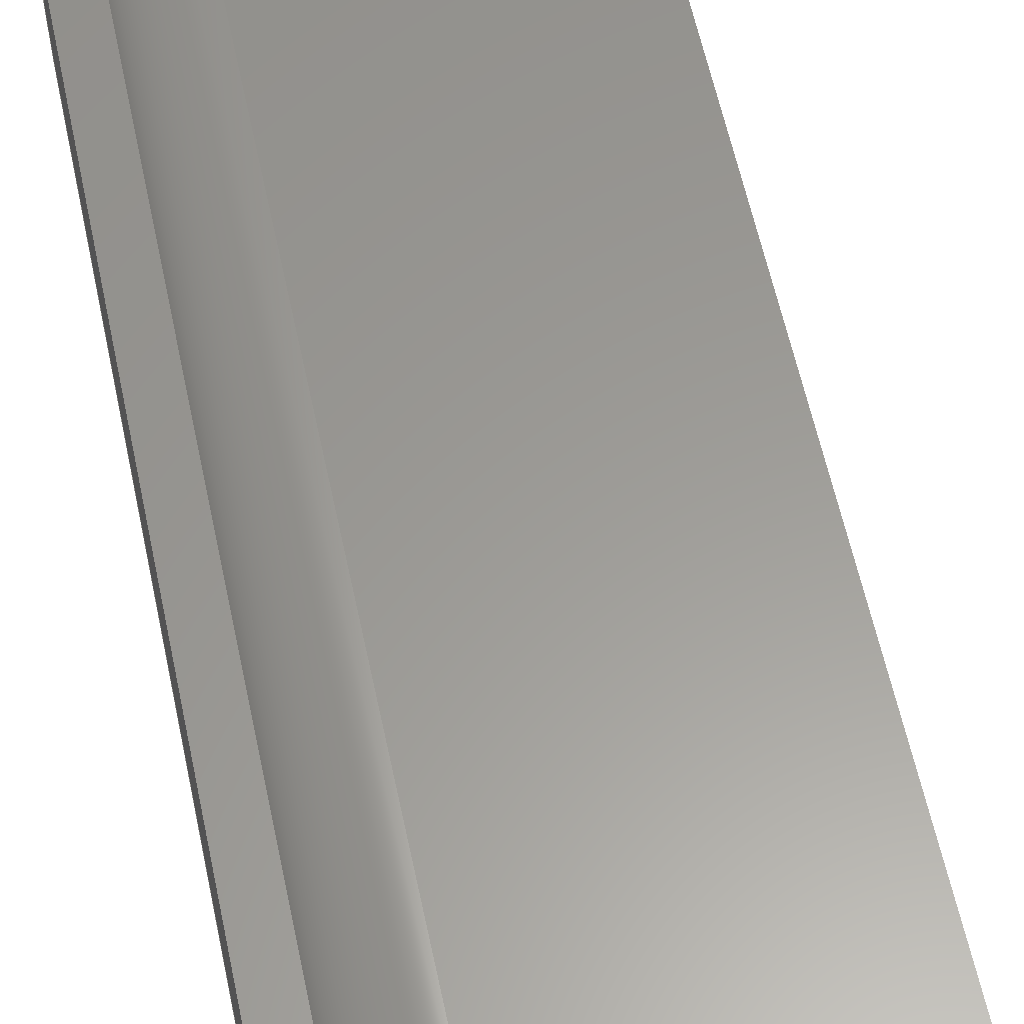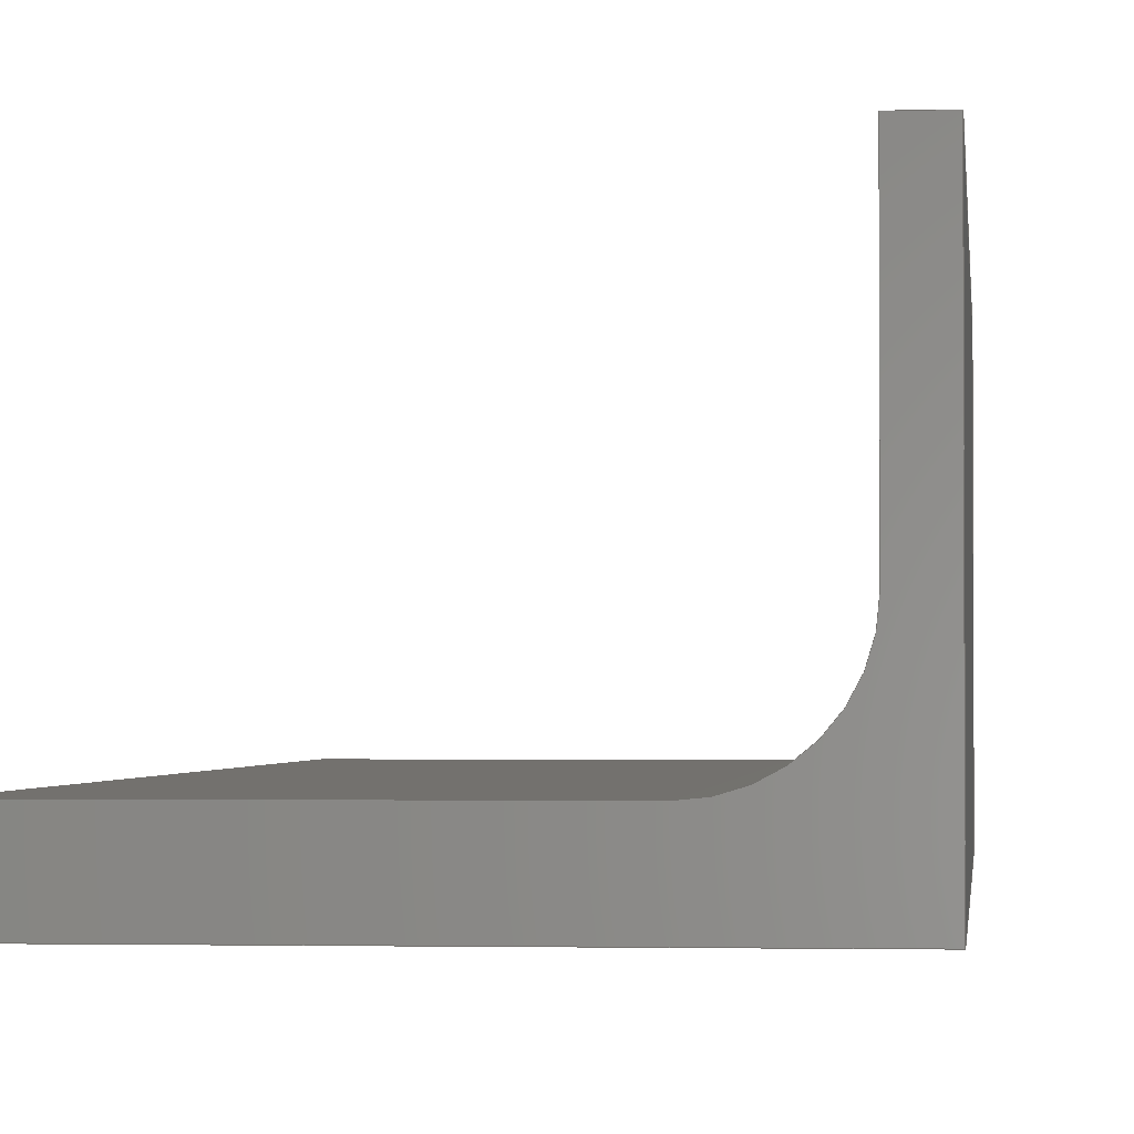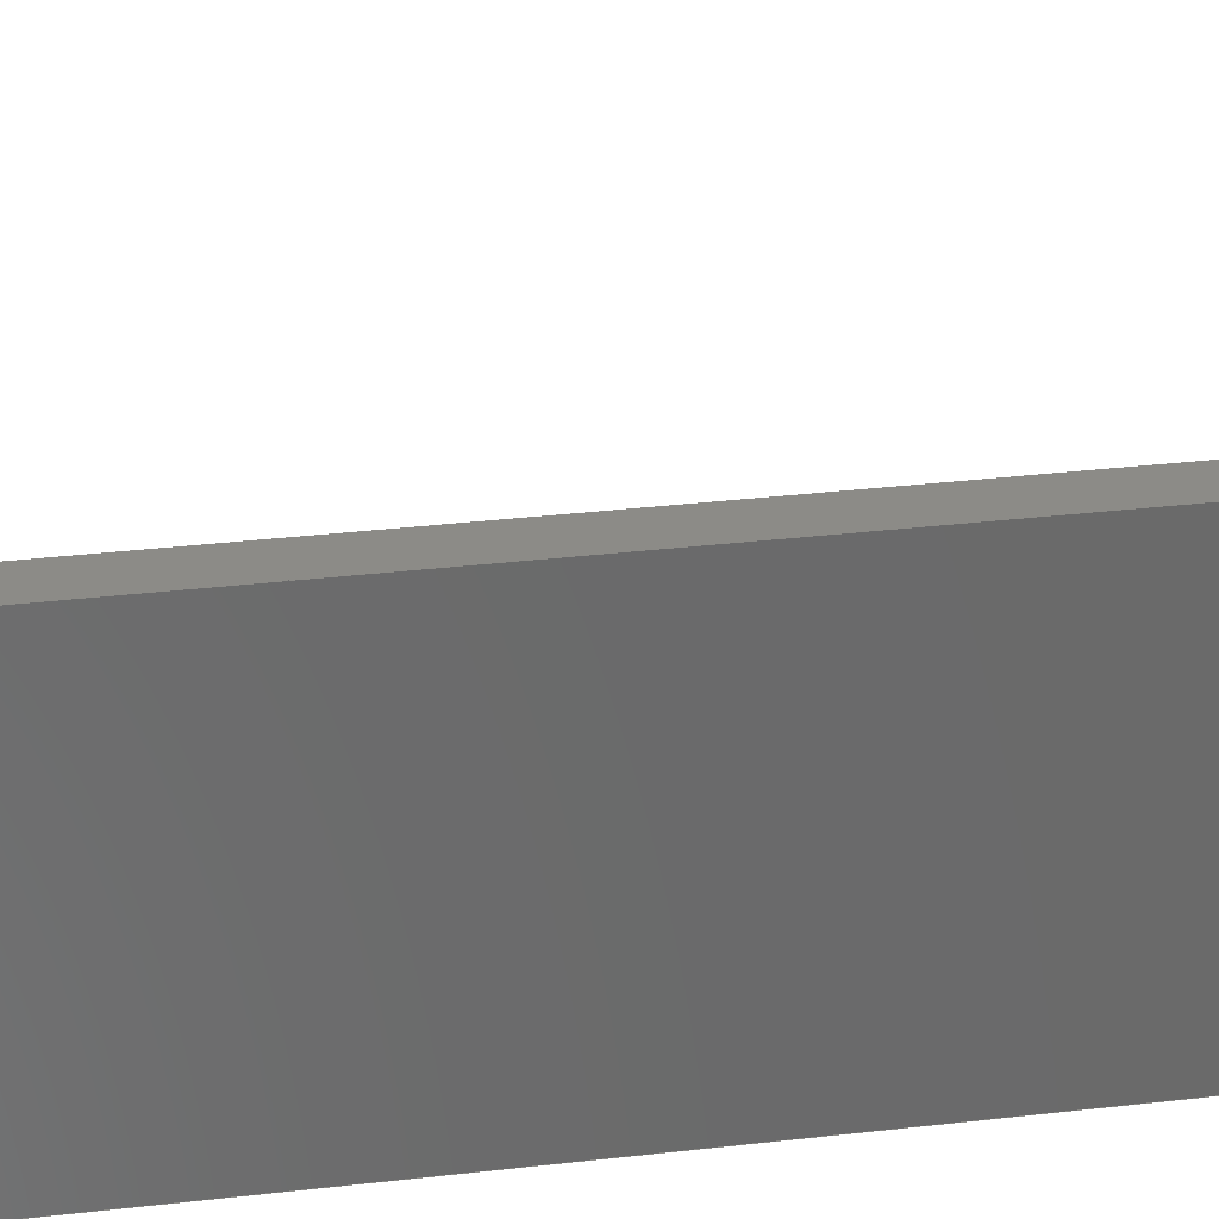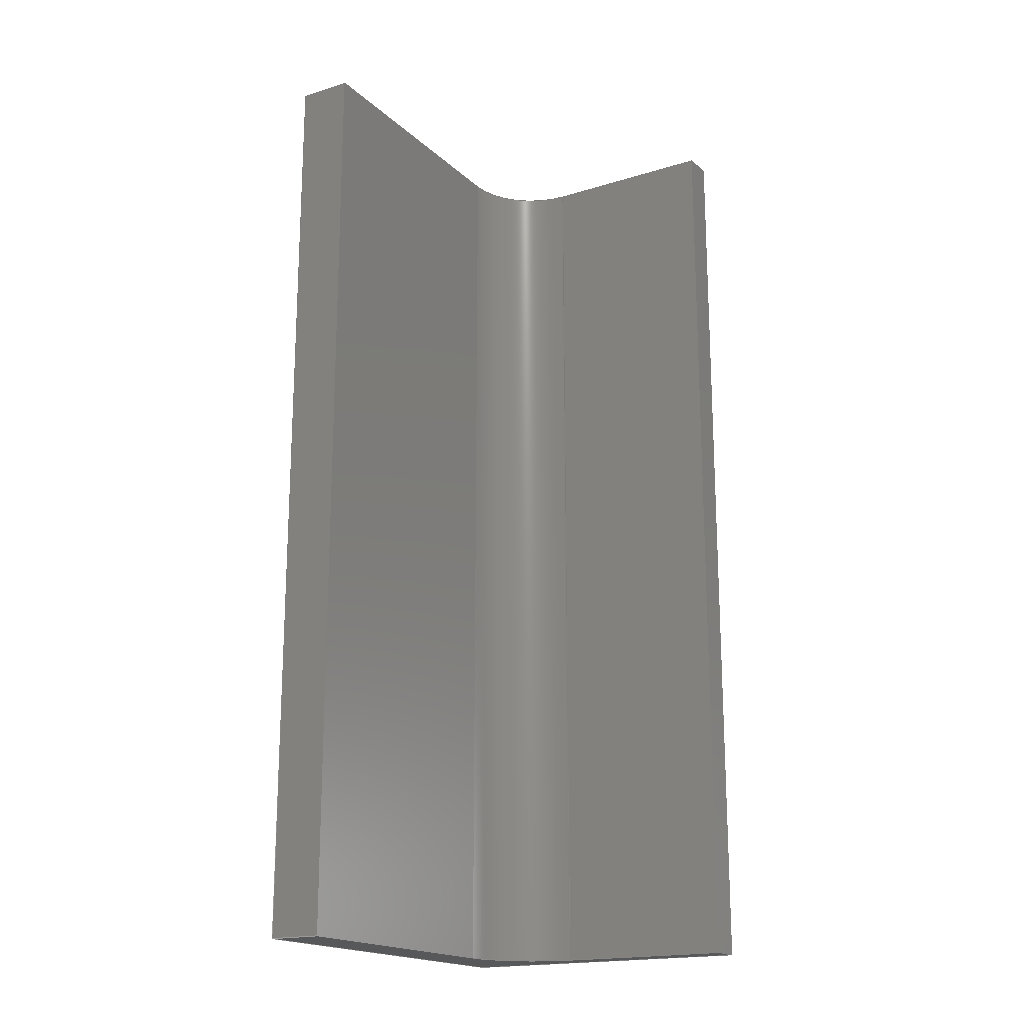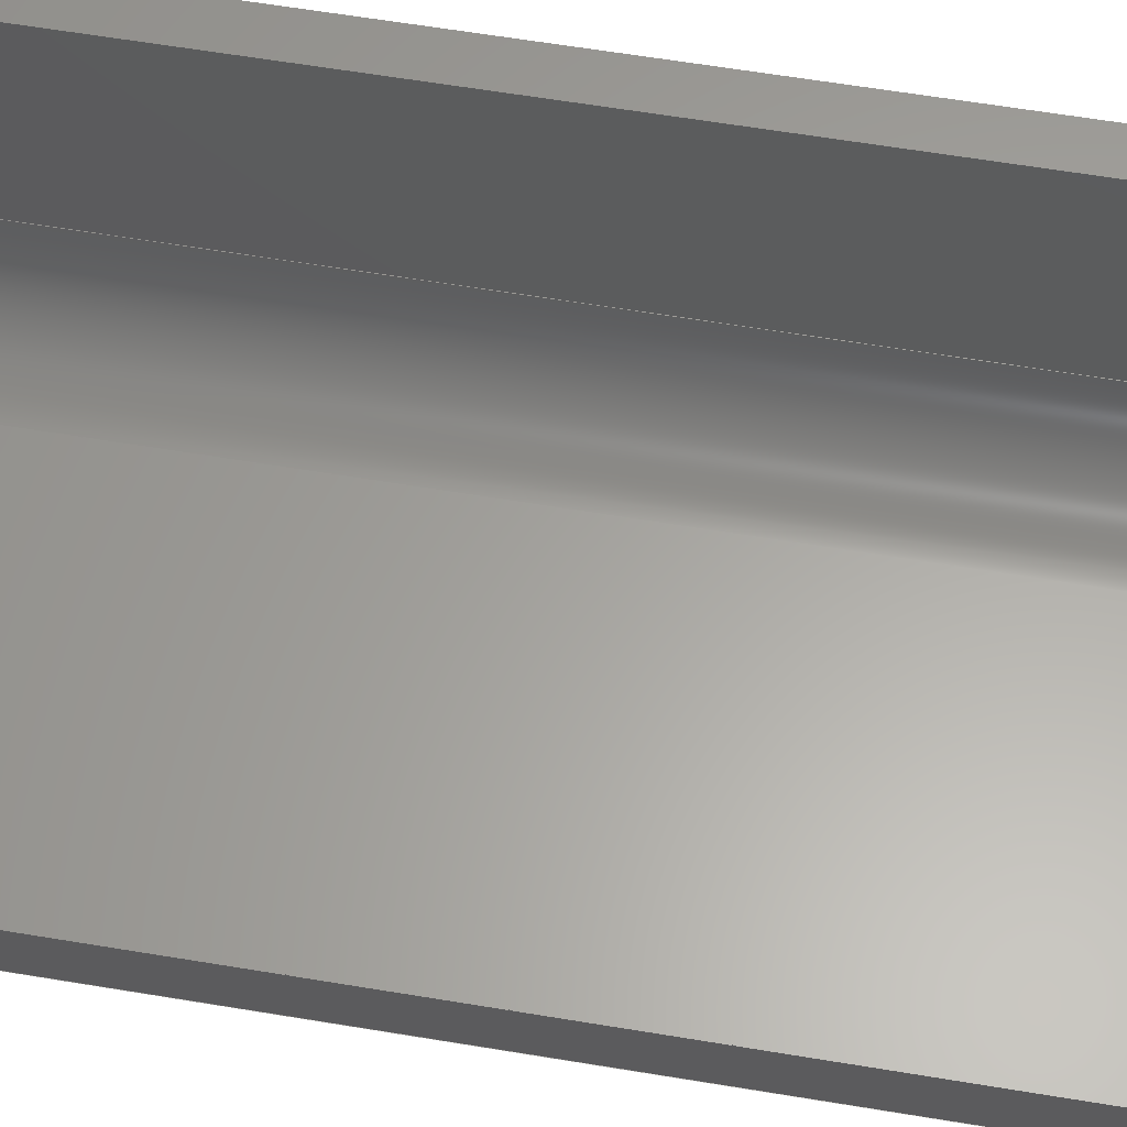
<metadata>
{"format":"step","ext":"step","renderer":"f3d","projection":"perspective","resolution":1024,"background":"white","views":[{"elev":59.8,"azim":168.0,"up":"+Z"},{"elev":-1.7,"azim":5.7,"up":"+Z"},{"elev":33.2,"azim":81.0,"up":"+Z"},{"elev":-18.4,"azim":-59.1,"up":"+Y"},{"elev":61.7,"azim":-80.4,"up":"+Z"}]}
</metadata>
<code>
ISO-10303-21;
DATA;
#1=MECHANICAL_DESIGN_GEOMETRIC_PRESENTATION_REPRESENTATION('',(#4),#275);
#2=SHAPE_REPRESENTATION_RELATIONSHIP('SRR','None',#282,#3);
#3=ADVANCED_BREP_SHAPE_REPRESENTATION('',(#5),#274);
#4=STYLED_ITEM('',(#291),#5);
#5=MANIFOLD_SOLID_BREP('Body1',#159);
#6=CIRCLE('',#178,1);
#7=CIRCLE('',#179,1);
#8=CYLINDRICAL_SURFACE('',#177,1);
#9=FACE_OUTER_BOUND('',#18,.T.);
#10=FACE_OUTER_BOUND('',#19,.T.);
#11=FACE_OUTER_BOUND('',#20,.T.);
#12=FACE_OUTER_BOUND('',#21,.T.);
#13=FACE_OUTER_BOUND('',#22,.T.);
#14=FACE_OUTER_BOUND('',#23,.T.);
#15=FACE_OUTER_BOUND('',#24,.T.);
#16=FACE_OUTER_BOUND('',#25,.T.);
#17=FACE_OUTER_BOUND('',#26,.T.);
#18=EDGE_LOOP('',(#100,#101,#102,#103));
#19=EDGE_LOOP('',(#104,#105,#106,#107));
#20=EDGE_LOOP('',(#108,#109,#110,#111));
#21=EDGE_LOOP('',(#112,#113,#114,#115));
#22=EDGE_LOOP('',(#116,#117,#118,#119));
#23=EDGE_LOOP('',(#120,#121,#122,#123));
#24=EDGE_LOOP('',(#124,#125,#126,#127));
#25=EDGE_LOOP('',(#128,#129,#130,#131,#132,#133,#134));
#26=EDGE_LOOP('',(#135,#136,#137,#138,#139,#140,#141));
#27=LINE('',#231,#46);
#28=LINE('',#233,#47);
#29=LINE('',#235,#48);
#30=LINE('',#236,#49);
#31=LINE('',#239,#50);
#32=LINE('',#241,#51);
#33=LINE('',#242,#52);
#34=LINE('',#245,#53);
#35=LINE('',#247,#54);
#36=LINE('',#248,#55);
#37=LINE('',#251,#56);
#38=LINE('',#253,#57);
#39=LINE('',#254,#58);
#40=LINE('',#260,#59);
#41=LINE('',#263,#60);
#42=LINE('',#265,#61);
#43=LINE('',#266,#62);
#44=LINE('',#268,#63);
#45=LINE('',#269,#64);
#46=VECTOR('',#188,1);
#47=VECTOR('',#189,1);
#48=VECTOR('',#190,1);
#49=VECTOR('',#191,1);
#50=VECTOR('',#194,1);
#51=VECTOR('',#195,1);
#52=VECTOR('',#196,1);
#53=VECTOR('',#199,1);
#54=VECTOR('',#200,1);
#55=VECTOR('',#201,1);
#56=VECTOR('',#204,1);
#57=VECTOR('',#205,1);
#58=VECTOR('',#206,1);
#59=VECTOR('',#213,1);
#60=VECTOR('',#216,1);
#61=VECTOR('',#217,1);
#62=VECTOR('',#218,1);
#63=VECTOR('',#221,1);
#64=VECTOR('',#222,1);
#65=VERTEX_POINT('',#229);
#66=VERTEX_POINT('',#230);
#67=VERTEX_POINT('',#232);
#68=VERTEX_POINT('',#234);
#69=VERTEX_POINT('',#238);
#70=VERTEX_POINT('',#240);
#71=VERTEX_POINT('',#244);
#72=VERTEX_POINT('',#246);
#73=VERTEX_POINT('',#250);
#74=VERTEX_POINT('',#252);
#75=VERTEX_POINT('',#256);
#76=VERTEX_POINT('',#258);
#77=VERTEX_POINT('',#262);
#78=VERTEX_POINT('',#264);
#79=EDGE_CURVE('',#65,#66,#27,.T.);
#80=EDGE_CURVE('',#65,#67,#28,.T.);
#81=EDGE_CURVE('',#68,#67,#29,.T.);
#82=EDGE_CURVE('',#66,#68,#30,.T.);
#83=EDGE_CURVE('',#66,#69,#31,.T.);
#84=EDGE_CURVE('',#70,#68,#32,.T.);
#85=EDGE_CURVE('',#69,#70,#33,.T.);
#86=EDGE_CURVE('',#69,#71,#34,.T.);
#87=EDGE_CURVE('',#72,#70,#35,.T.);
#88=EDGE_CURVE('',#71,#72,#36,.T.);
#89=EDGE_CURVE('',#73,#71,#37,.T.);
#90=EDGE_CURVE('',#74,#72,#38,.T.);
#91=EDGE_CURVE('',#73,#74,#39,.T.);
#92=EDGE_CURVE('',#73,#75,#6,.T.);
#93=EDGE_CURVE('',#76,#74,#7,.T.);
#94=EDGE_CURVE('',#75,#76,#40,.T.);
#95=EDGE_CURVE('',#77,#75,#41,.T.);
#96=EDGE_CURVE('',#78,#76,#42,.T.);
#97=EDGE_CURVE('',#77,#78,#43,.T.);
#98=EDGE_CURVE('',#65,#77,#44,.T.);
#99=EDGE_CURVE('',#67,#78,#45,.T.);
#100=ORIENTED_EDGE('',*,*,#79,.F.);
#101=ORIENTED_EDGE('',*,*,#80,.T.);
#102=ORIENTED_EDGE('',*,*,#81,.F.);
#103=ORIENTED_EDGE('',*,*,#82,.F.);
#104=ORIENTED_EDGE('',*,*,#83,.F.);
#105=ORIENTED_EDGE('',*,*,#82,.T.);
#106=ORIENTED_EDGE('',*,*,#84,.F.);
#107=ORIENTED_EDGE('',*,*,#85,.F.);
#108=ORIENTED_EDGE('',*,*,#86,.F.);
#109=ORIENTED_EDGE('',*,*,#85,.T.);
#110=ORIENTED_EDGE('',*,*,#87,.F.);
#111=ORIENTED_EDGE('',*,*,#88,.F.);
#112=ORIENTED_EDGE('',*,*,#89,.T.);
#113=ORIENTED_EDGE('',*,*,#88,.T.);
#114=ORIENTED_EDGE('',*,*,#90,.F.);
#115=ORIENTED_EDGE('',*,*,#91,.F.);
#116=ORIENTED_EDGE('',*,*,#92,.F.);
#117=ORIENTED_EDGE('',*,*,#91,.T.);
#118=ORIENTED_EDGE('',*,*,#93,.F.);
#119=ORIENTED_EDGE('',*,*,#94,.F.);
#120=ORIENTED_EDGE('',*,*,#95,.T.);
#121=ORIENTED_EDGE('',*,*,#94,.T.);
#122=ORIENTED_EDGE('',*,*,#96,.F.);
#123=ORIENTED_EDGE('',*,*,#97,.F.);
#124=ORIENTED_EDGE('',*,*,#98,.T.);
#125=ORIENTED_EDGE('',*,*,#97,.T.);
#126=ORIENTED_EDGE('',*,*,#99,.F.);
#127=ORIENTED_EDGE('',*,*,#80,.F.);
#128=ORIENTED_EDGE('',*,*,#99,.T.);
#129=ORIENTED_EDGE('',*,*,#96,.T.);
#130=ORIENTED_EDGE('',*,*,#93,.T.);
#131=ORIENTED_EDGE('',*,*,#90,.T.);
#132=ORIENTED_EDGE('',*,*,#87,.T.);
#133=ORIENTED_EDGE('',*,*,#84,.T.);
#134=ORIENTED_EDGE('',*,*,#81,.T.);
#135=ORIENTED_EDGE('',*,*,#98,.F.);
#136=ORIENTED_EDGE('',*,*,#79,.T.);
#137=ORIENTED_EDGE('',*,*,#83,.T.);
#138=ORIENTED_EDGE('',*,*,#86,.T.);
#139=ORIENTED_EDGE('',*,*,#89,.F.);
#140=ORIENTED_EDGE('',*,*,#92,.T.);
#141=ORIENTED_EDGE('',*,*,#95,.F.);
#142=PLANE('',#173);
#143=PLANE('',#174);
#144=PLANE('',#175);
#145=PLANE('',#176);
#146=PLANE('',#180);
#147=PLANE('',#181);
#148=PLANE('',#182);
#149=PLANE('',#183);
#150=ADVANCED_FACE('',(#9),#142,.T.);
#151=ADVANCED_FACE('',(#10),#143,.T.);
#152=ADVANCED_FACE('',(#11),#144,.T.);
#153=ADVANCED_FACE('',(#12),#145,.T.);
#154=ADVANCED_FACE('',(#13),#8,.F.);
#155=ADVANCED_FACE('',(#14),#146,.T.);
#156=ADVANCED_FACE('',(#15),#147,.T.);
#157=ADVANCED_FACE('',(#16),#148,.T.);
#158=ADVANCED_FACE('',(#17),#149,.F.);
#159=CLOSED_SHELL('',(#150,#151,#152,#153,#154,#155,#156,#157,#158));
#160=DERIVED_UNIT_ELEMENT(#162,1);
#161=DERIVED_UNIT_ELEMENT(#277,3);
#162=(
MASS_UNIT()
NAMED_UNIT(*)
SI_UNIT(.KILO.,.GRAM.)
);
#163=DERIVED_UNIT((#160,#161));
#164=MEASURE_REPRESENTATION_ITEM('density measure',
POSITIVE_RATIO_MEASURE(7850),#163);
#165=PROPERTY_DEFINITION_REPRESENTATION(#170,#167);
#166=PROPERTY_DEFINITION_REPRESENTATION(#171,#168);
#167=REPRESENTATION('material name',(#169),#274);
#168=REPRESENTATION('density',(#164),#274);
#169=DESCRIPTIVE_REPRESENTATION_ITEM('Steel','Steel');
#170=PROPERTY_DEFINITION('material property','material name',#284);
#171=PROPERTY_DEFINITION('material property','density of part',#284);
#172=AXIS2_PLACEMENT_3D('placement',#227,#184,#185);
#173=AXIS2_PLACEMENT_3D('',#228,#186,#187);
#174=AXIS2_PLACEMENT_3D('',#237,#192,#193);
#175=AXIS2_PLACEMENT_3D('',#243,#197,#198);
#176=AXIS2_PLACEMENT_3D('',#249,#202,#203);
#177=AXIS2_PLACEMENT_3D('',#255,#207,#208);
#178=AXIS2_PLACEMENT_3D('',#257,#209,#210);
#179=AXIS2_PLACEMENT_3D('',#259,#211,#212);
#180=AXIS2_PLACEMENT_3D('',#261,#214,#215);
#181=AXIS2_PLACEMENT_3D('',#267,#219,#220);
#182=AXIS2_PLACEMENT_3D('',#270,#223,#224);
#183=AXIS2_PLACEMENT_3D('',#271,#225,#226);
#184=DIRECTION('axis',(0,0,1));
#185=DIRECTION('refdir',(1,0,0));
#186=DIRECTION('center_axis',(0,0,-1));
#187=DIRECTION('ref_axis',(-1,0,0));
#188=DIRECTION('',(1,0,0));
#189=DIRECTION('',(0,1,0));
#190=DIRECTION('',(-1,0,0));
#191=DIRECTION('',(0,1,0));
#192=DIRECTION('center_axis',(1,0,0));
#193=DIRECTION('ref_axis',(0,0,-1));
#194=DIRECTION('',(0,0,1));
#195=DIRECTION('',(0,0,-1));
#196=DIRECTION('',(0,1,0));
#197=DIRECTION('center_axis',(0,0,1));
#198=DIRECTION('ref_axis',(1,0,0));
#199=DIRECTION('',(-1,0,0));
#200=DIRECTION('',(1,0,0));
#201=DIRECTION('',(0,1,0));
#202=DIRECTION('center_axis',(-1,0,0));
#203=DIRECTION('ref_axis',(0,0,1));
#204=DIRECTION('',(0,0,1));
#205=DIRECTION('',(0,0,1));
#206=DIRECTION('',(0,1,0));
#207=DIRECTION('center_axis',(0,1,0));
#208=DIRECTION('ref_axis',(1,0,0));
#209=DIRECTION('center_axis',(0,1,0));
#210=DIRECTION('ref_axis',(1,0,0));
#211=DIRECTION('center_axis',(0,-1,0));
#212=DIRECTION('ref_axis',(1,0,0));
#213=DIRECTION('',(0,1,0));
#214=DIRECTION('center_axis',(0,0,1));
#215=DIRECTION('ref_axis',(1,0,0));
#216=DIRECTION('',(1,0,0));
#217=DIRECTION('',(1,0,0));
#218=DIRECTION('',(0,1,0));
#219=DIRECTION('center_axis',(-1,0,0));
#220=DIRECTION('ref_axis',(0,0,1));
#221=DIRECTION('',(0,0,1));
#222=DIRECTION('',(0,0,1));
#223=DIRECTION('center_axis',(0,1,0));
#224=DIRECTION('ref_axis',(1,0,0));
#225=DIRECTION('center_axis',(0,1,0));
#226=DIRECTION('ref_axis',(1,0,0));
#227=CARTESIAN_POINT('',(0,0,0));
#228=CARTESIAN_POINT('Origin',(5,0,0));
#229=CARTESIAN_POINT('',(0,0,0));
#230=CARTESIAN_POINT('',(5,0,0));
#231=CARTESIAN_POINT('',(0,0,0));
#232=CARTESIAN_POINT('',(0,12,0));
#233=CARTESIAN_POINT('',(0,0,0));
#234=CARTESIAN_POINT('',(5,12,0));
#235=CARTESIAN_POINT('',(0,12,0));
#236=CARTESIAN_POINT('',(5,0,0));
#237=CARTESIAN_POINT('Origin',(5,0,4));
#238=CARTESIAN_POINT('',(5,0,4));
#239=CARTESIAN_POINT('',(5,0,0));
#240=CARTESIAN_POINT('',(5,12,4));
#241=CARTESIAN_POINT('',(5,12,0));
#242=CARTESIAN_POINT('',(5,0,4));
#243=CARTESIAN_POINT('Origin',(4.6,0,4));
#244=CARTESIAN_POINT('',(4.6,0,4));
#245=CARTESIAN_POINT('',(5,0,4));
#246=CARTESIAN_POINT('',(4.6,12,4));
#247=CARTESIAN_POINT('',(5,12,4));
#248=CARTESIAN_POINT('',(4.6,0,4));
#249=CARTESIAN_POINT('Origin',(4.6,0,1.7));
#250=CARTESIAN_POINT('',(4.6,0,1.7));
#251=CARTESIAN_POINT('',(4.6,0,1.7));
#252=CARTESIAN_POINT('',(4.6,12,1.7));
#253=CARTESIAN_POINT('',(4.6,12,1.7));
#254=CARTESIAN_POINT('',(4.6,0,1.7));
#255=CARTESIAN_POINT('Origin',(3.6,0,1.7));
#256=CARTESIAN_POINT('',(3.6,0,0.7));
#257=CARTESIAN_POINT('Origin',(3.6,0,1.7));
#258=CARTESIAN_POINT('',(3.6,12,0.7));
#259=CARTESIAN_POINT('Origin',(3.6,12,1.7));
#260=CARTESIAN_POINT('',(3.6,0,0.7));
#261=CARTESIAN_POINT('Origin',(0,0,0.7));
#262=CARTESIAN_POINT('',(0,0,0.7));
#263=CARTESIAN_POINT('',(0,0,0.7));
#264=CARTESIAN_POINT('',(0,12,0.7));
#265=CARTESIAN_POINT('',(0,12,0.7));
#266=CARTESIAN_POINT('',(0,0,0.7));
#267=CARTESIAN_POINT('Origin',(0,0,0));
#268=CARTESIAN_POINT('',(0,0,0));
#269=CARTESIAN_POINT('',(0,12,0));
#270=CARTESIAN_POINT('Origin',(2.5,12,2));
#271=CARTESIAN_POINT('Origin',(2.5,0,2));
#272=UNCERTAINTY_MEASURE_WITH_UNIT(LENGTH_MEASURE(0.001),#276,
'DISTANCE_ACCURACY_VALUE',
'Maximum model space distance between geometric entities at asserted c
onnectivities');
#273=UNCERTAINTY_MEASURE_WITH_UNIT(LENGTH_MEASURE(0.001),#276,
'DISTANCE_ACCURACY_VALUE',
'Maximum model space distance between geometric entities at asserted c
onnectivities');
#274=(
GEOMETRIC_REPRESENTATION_CONTEXT(3)
GLOBAL_UNCERTAINTY_ASSIGNED_CONTEXT((#272))
GLOBAL_UNIT_ASSIGNED_CONTEXT((#276,#278,#279))
REPRESENTATION_CONTEXT('','3D')
);
#275=(
GEOMETRIC_REPRESENTATION_CONTEXT(3)
GLOBAL_UNCERTAINTY_ASSIGNED_CONTEXT((#273))
GLOBAL_UNIT_ASSIGNED_CONTEXT((#276,#278,#279))
REPRESENTATION_CONTEXT('','3D')
);
#276=(
LENGTH_UNIT()
NAMED_UNIT(*)
SI_UNIT(.CENTI.,.METRE.)
);
#277=(
LENGTH_UNIT()
NAMED_UNIT(*)
SI_UNIT($,.METRE.)
);
#278=(
NAMED_UNIT(*)
PLANE_ANGLE_UNIT()
SI_UNIT($,.RADIAN.)
);
#279=(
NAMED_UNIT(*)
SI_UNIT($,.STERADIAN.)
SOLID_ANGLE_UNIT()
);
#280=SHAPE_DEFINITION_REPRESENTATION(#281,#282);
#281=PRODUCT_DEFINITION_SHAPE('',$,#284);
#282=SHAPE_REPRESENTATION('',(#172),#274);
#283=PRODUCT_DEFINITION_CONTEXT('part definition',#288,'design');
#284=PRODUCT_DEFINITION('18-03-001200-1_18-03-001202-1-solid1',
'18-03-001200-1_18-03-001202-1-solid1',#285,#283);
#285=PRODUCT_DEFINITION_FORMATION('',$,#290);
#286=PRODUCT_RELATED_PRODUCT_CATEGORY(
'18-03-001200-1_18-03-001202-1-solid1',
'18-03-001200-1_18-03-001202-1-solid1',(#290));
#287=APPLICATION_PROTOCOL_DEFINITION('international standard',
'automotive_design',2009,#288);
#288=APPLICATION_CONTEXT(
'Core Data for Automotive Mechanical Design Process');
#289=PRODUCT_CONTEXT('part definition',#288,'mechanical');
#290=PRODUCT('18-03-001200-1_18-03-001202-1-solid1',
'18-03-001200-1_18-03-001202-1-solid1',$,(#289));
#291=PRESENTATION_STYLE_ASSIGNMENT((#292));
#292=SURFACE_STYLE_USAGE(.BOTH.,#293);
#293=SURFACE_SIDE_STYLE('',(#294));
#294=SURFACE_STYLE_FILL_AREA(#295);
#295=FILL_AREA_STYLE('Steel - Satin',(#296));
#296=FILL_AREA_STYLE_COLOUR('Steel - Satin',#297);
#297=COLOUR_RGB('Steel - Satin',0.6275,0.6275,0.6275);
ENDSEC;
END-ISO-10303-21;

</code>
